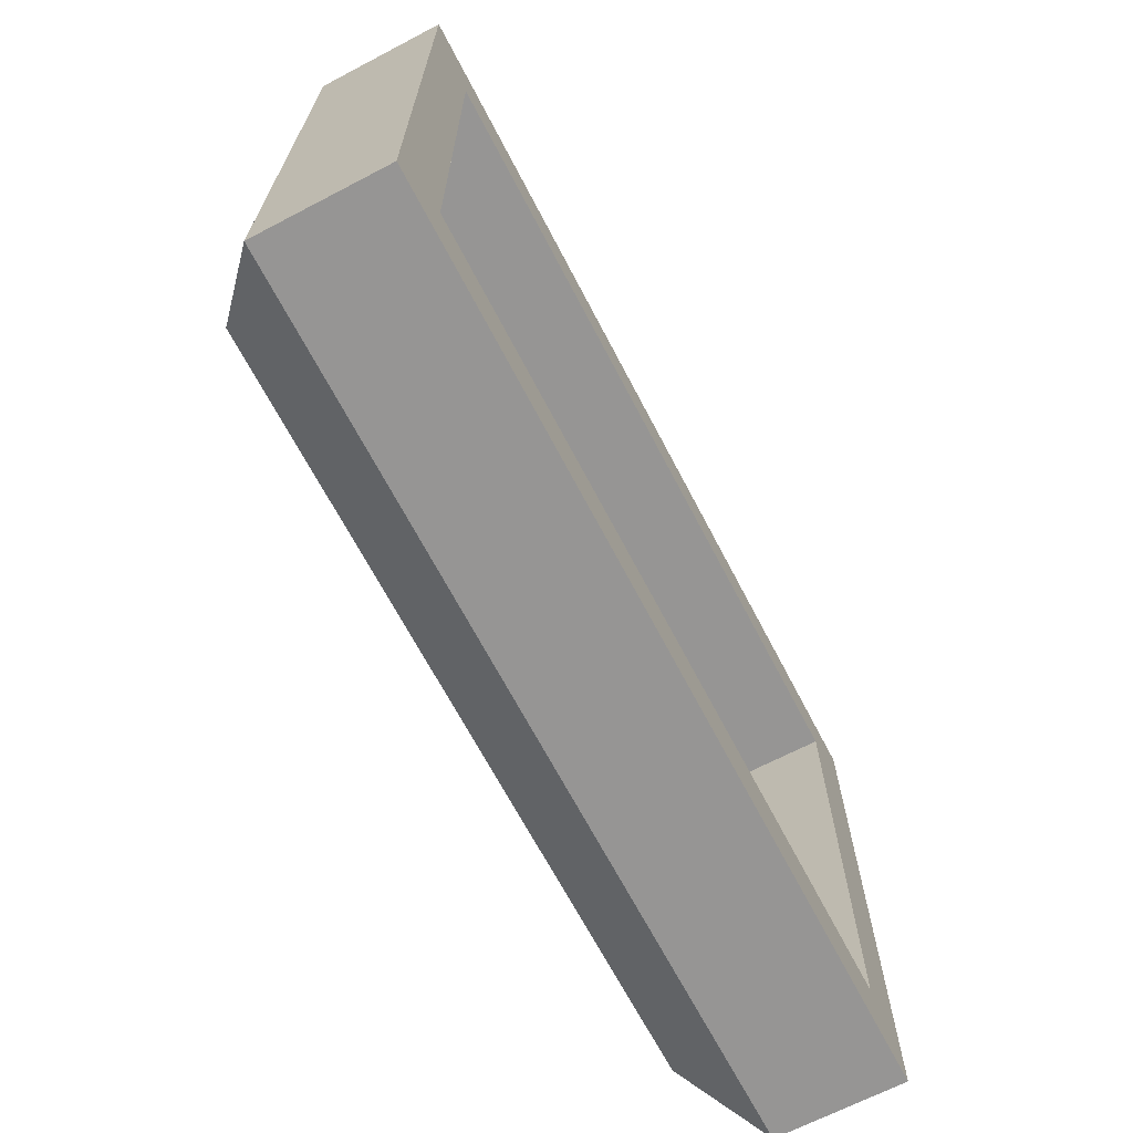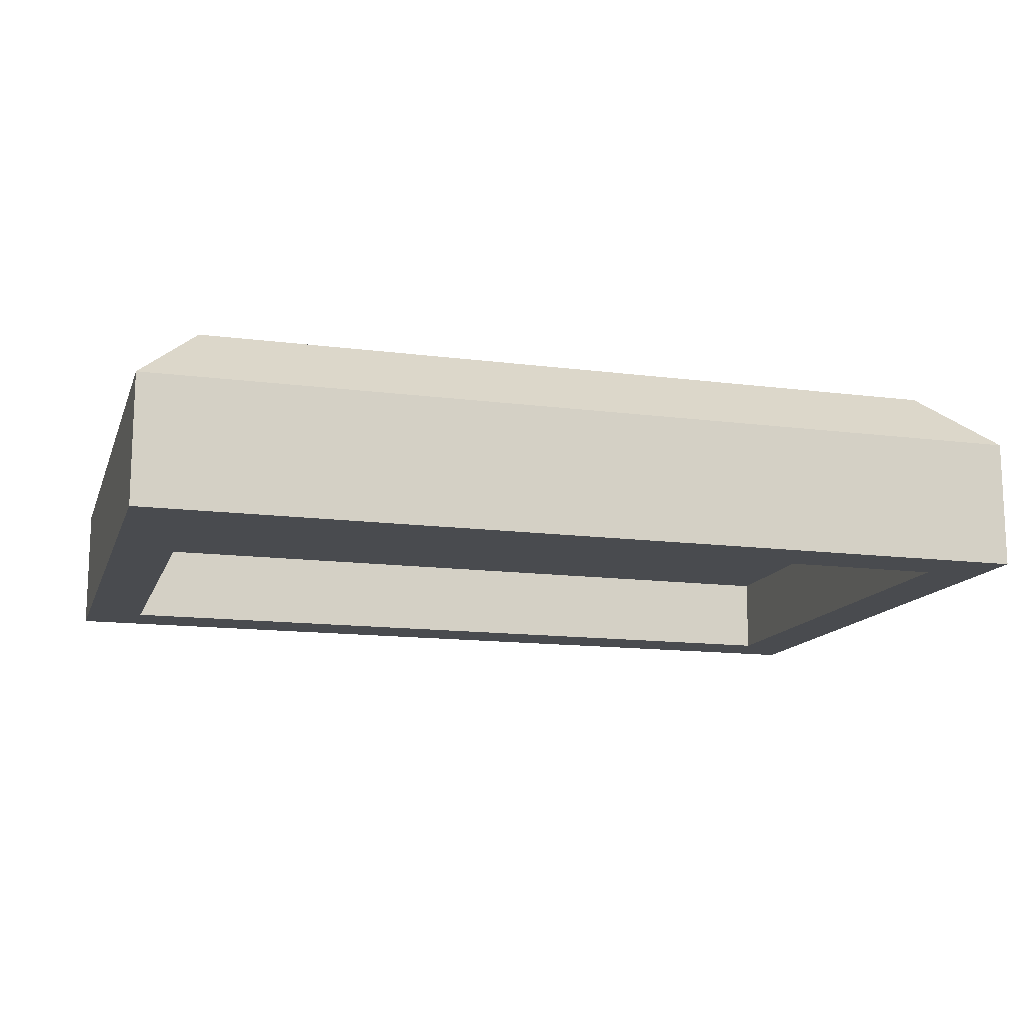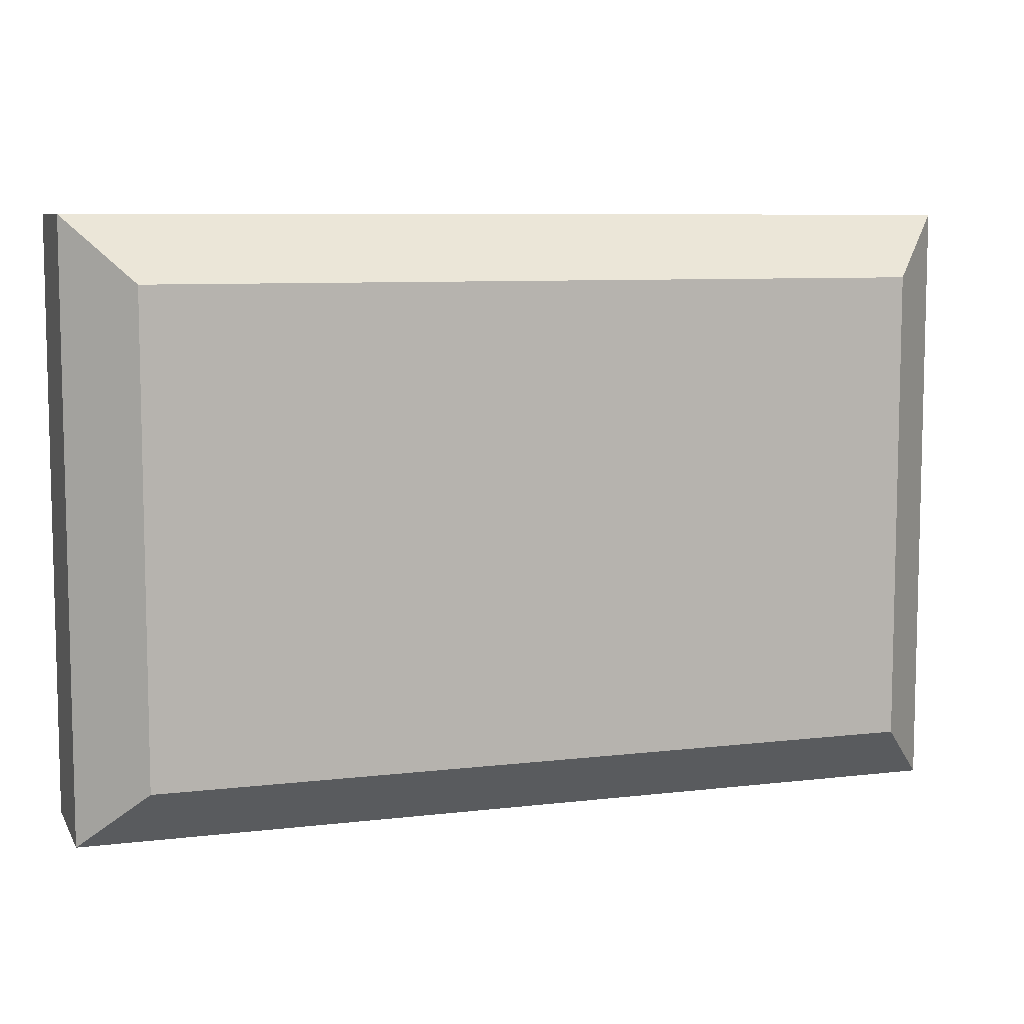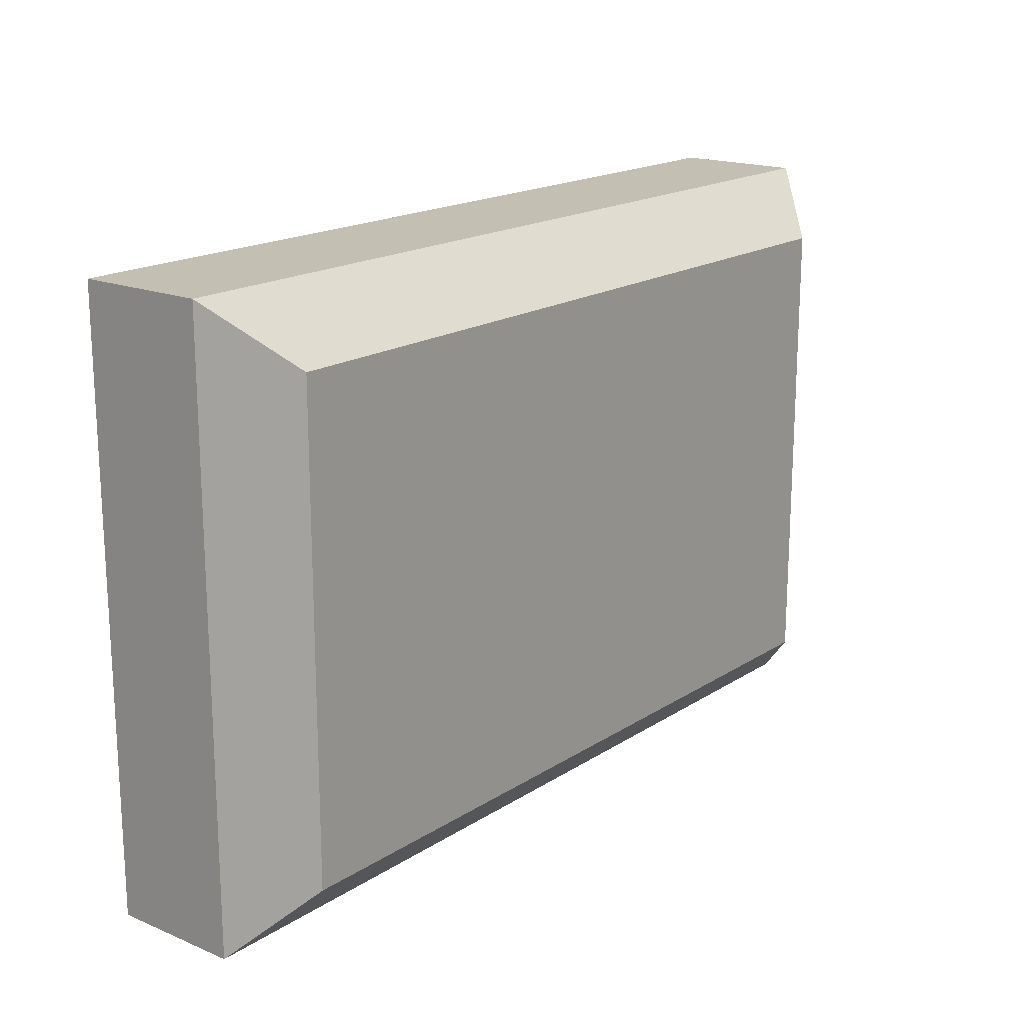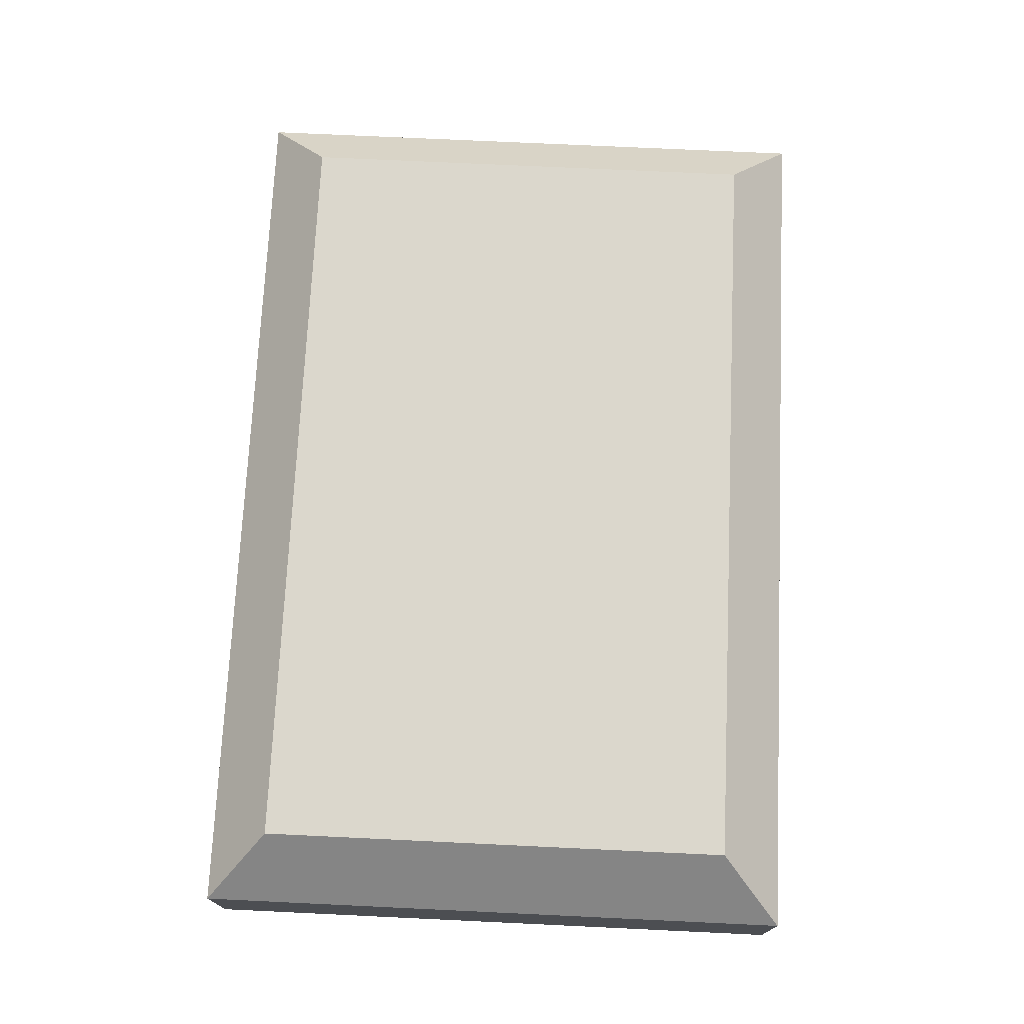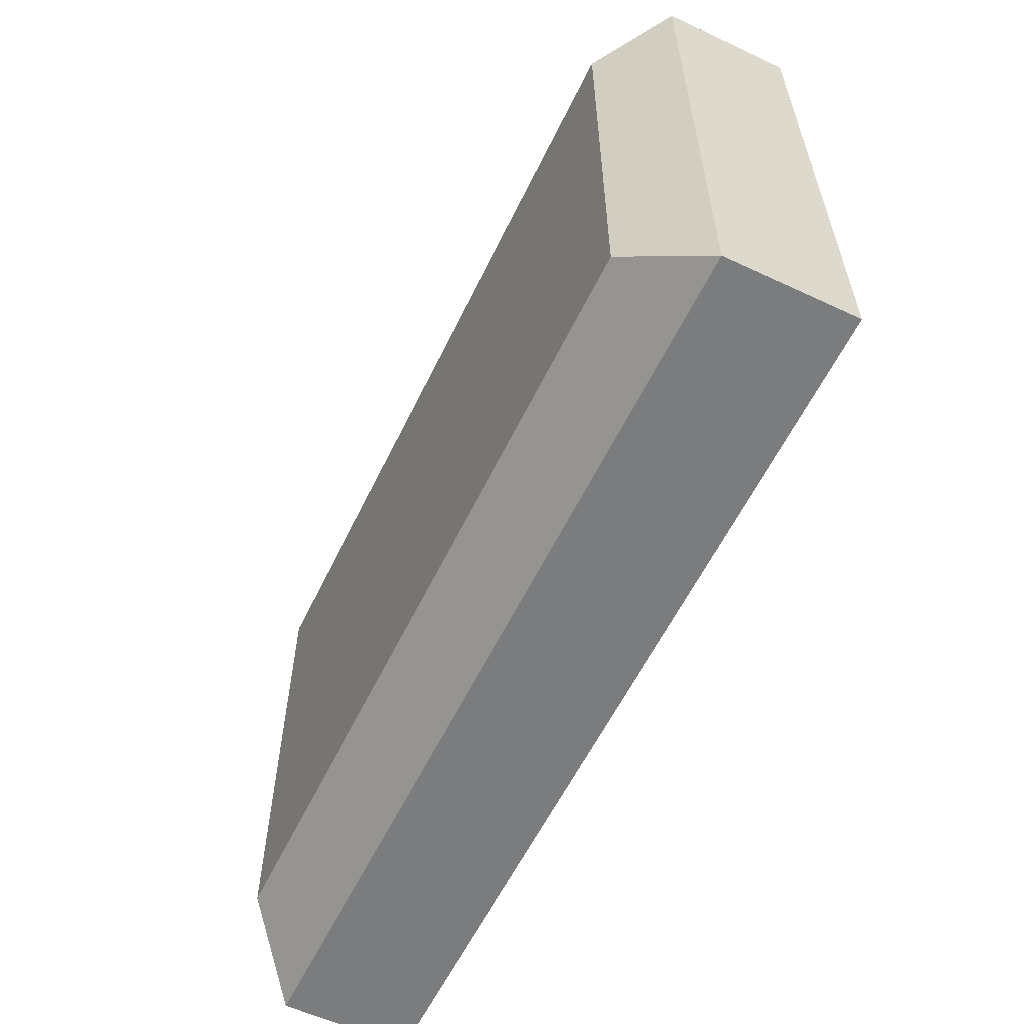
<metadata>
{"format":"obj","ext":"obj","renderer":"f3d","projection":"perspective","resolution":1024,"background":"white","views":[{"elev":-67.5,"azim":-62.4,"up":"+Z"},{"elev":-13.8,"azim":163.8,"up":"+Y"},{"elev":8.0,"azim":161.7,"up":"+Z"},{"elev":17.9,"azim":128.9,"up":"+Z"},{"elev":73.1,"azim":-87.3,"up":"+Y"},{"elev":-58.7,"azim":-115.7,"up":"+Z"}]}
</metadata>
<code>
o Cube
v 1.301 -0.3196 -0.801
v 1.301 -0.3196 0.801
v -1.301 -0.3196 -0.801
v -1.301 -0.3196 0.801
v -1.5 -0.3196 -1
v -1.5 -0.3196 1
v 1.5 -0.3196 -1
v 1.5 -0.3196 1
v -1.301 -0.05624 -0.801
v -1.301 -0.05624 0.801
v 1.301 -0.05624 -0.801
v 1.301 -0.05624 0.801
v 1.289 0.3196 -0.7893
v 1.5 0.1089 -1
v 1.289 0.3196 0.7893
v 1.5 0.1089 1
v -1.289 0.3196 -0.7893
v -1.5 0.1089 -1
v -1.289 0.3196 0.7893
v -1.5 0.1089 1
f 8 16 20 6
f 6 20 18 5
f 1 2 12 11
f 13 17 19 15
f 7 14 16 8
f 3 4 6 5
f 1 3 5 7
f 4 2 8 6
f 2 1 7 8
f 9 11 12 10
f 3 1 11 9
f 2 4 10 12
f 4 3 9 10
f 15 19 20 16
f 13 15 16 14
f 19 17 18 20
f 17 13 14 18
f 5 18 14 7

</code>
